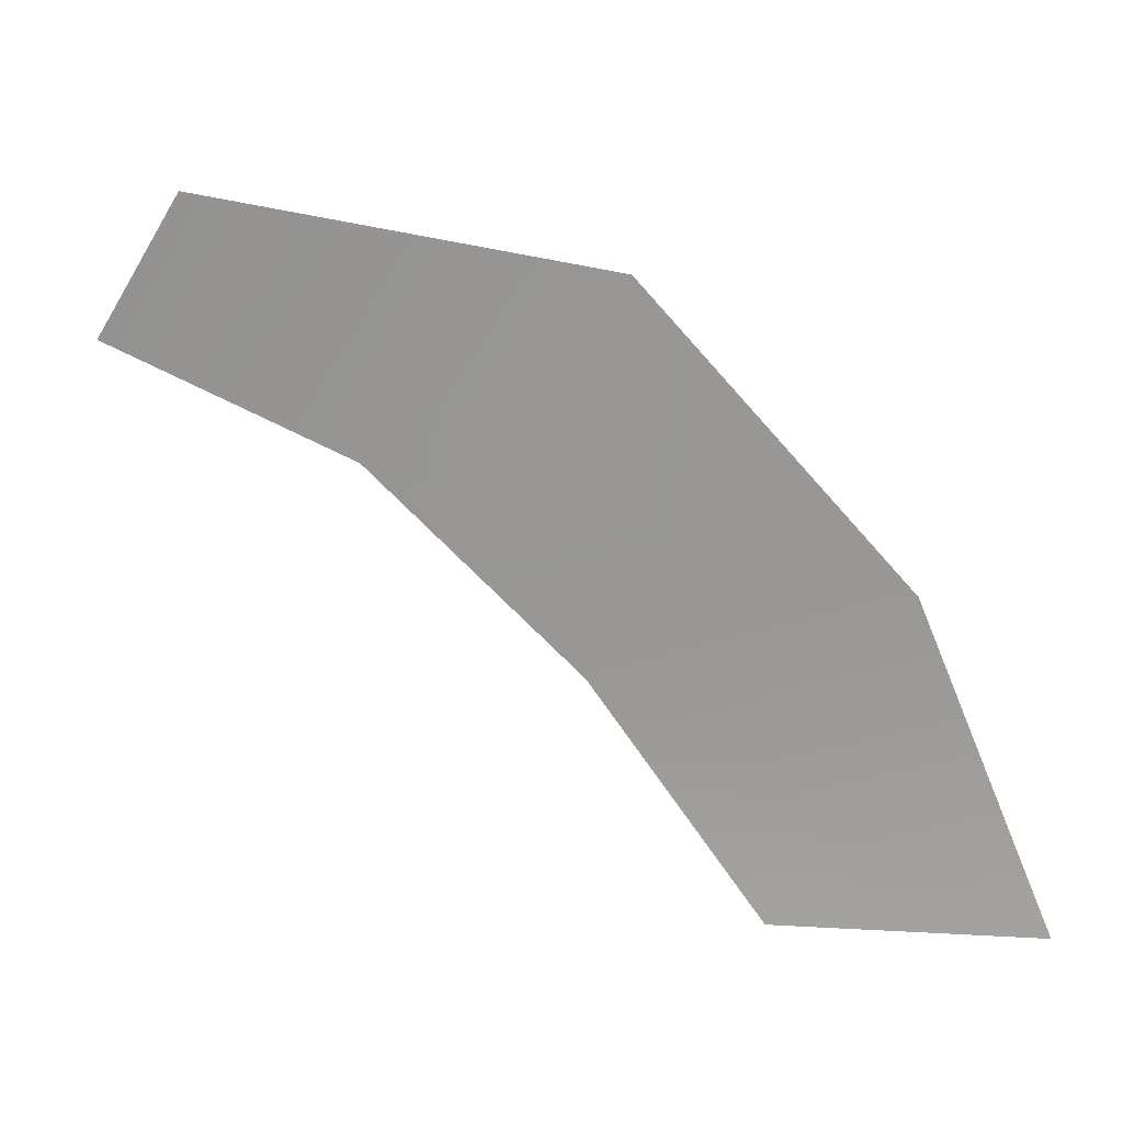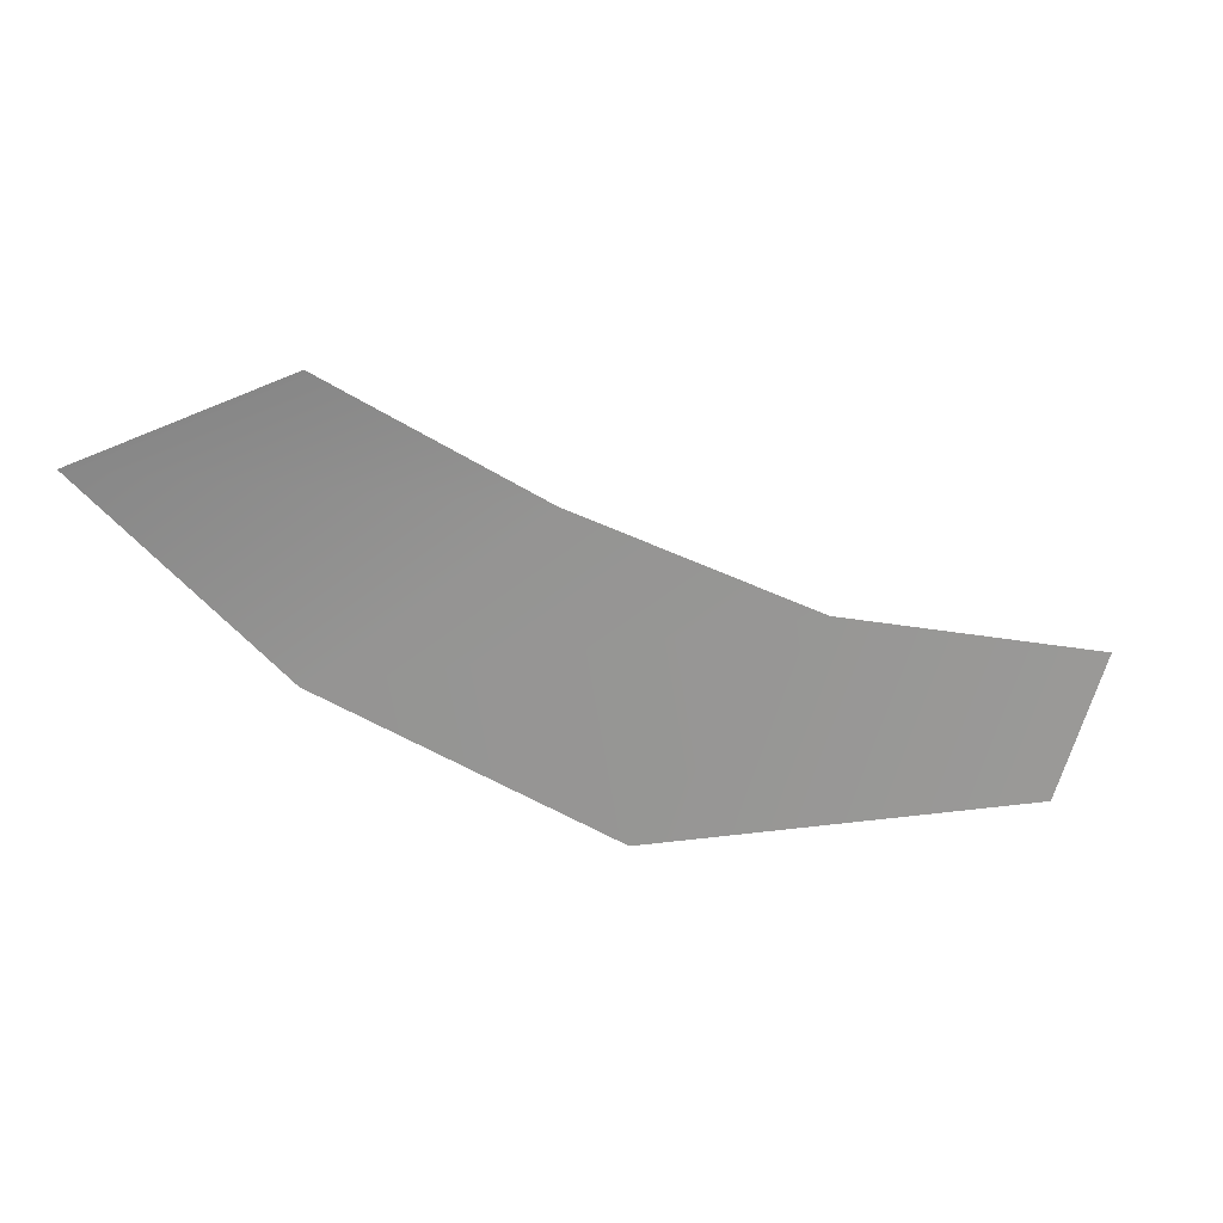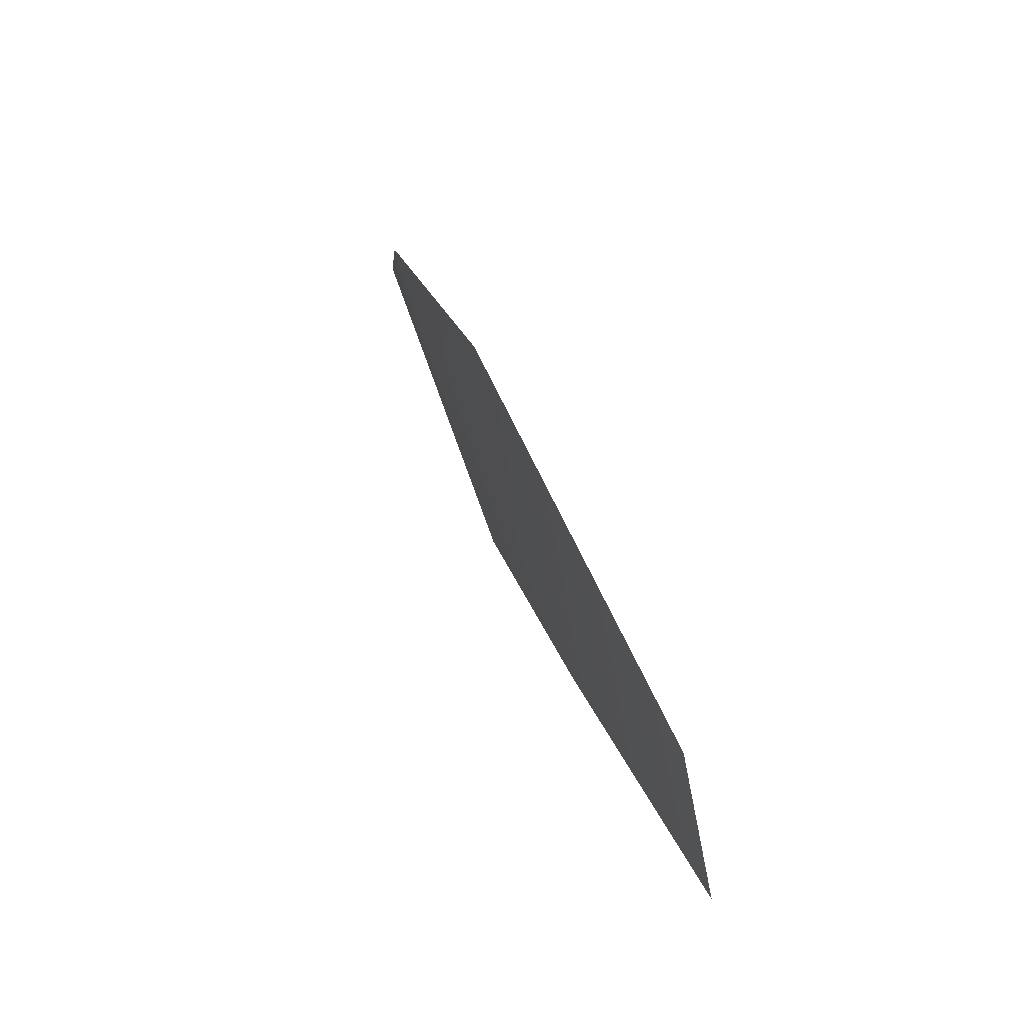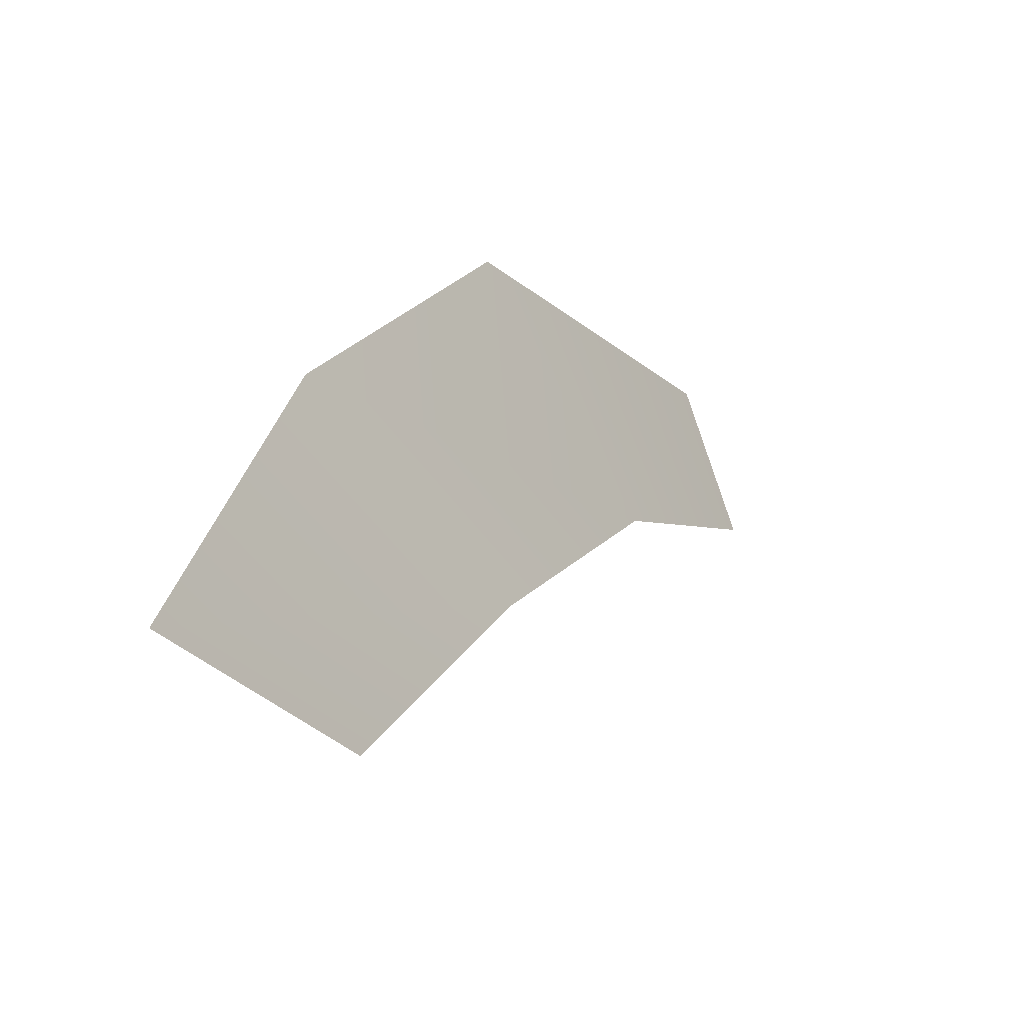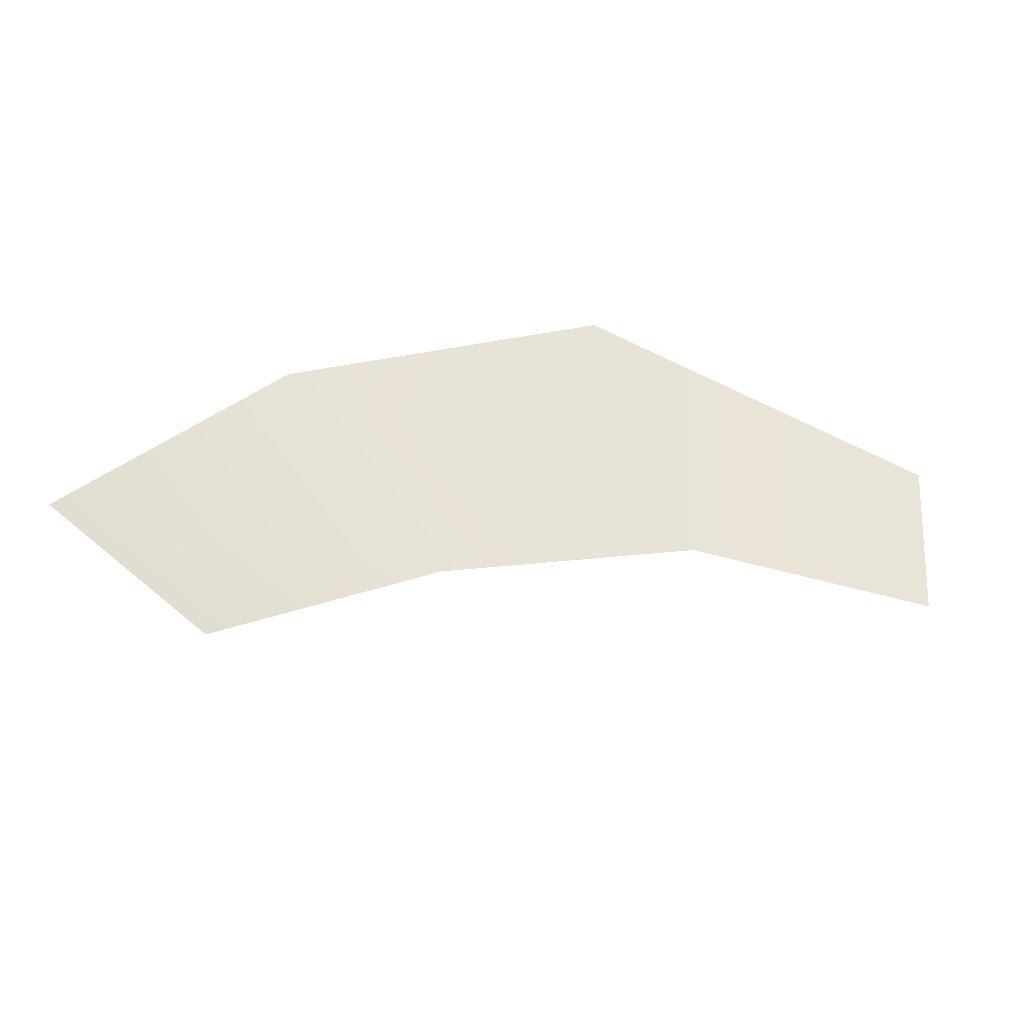
<metadata>
{"format":"obj","ext":"obj","renderer":"f3d","projection":"perspective","resolution":1024,"background":"white","views":[{"elev":15.6,"azim":19.0,"up":"+Z"},{"elev":-67.1,"azim":-163.1,"up":"+Y"},{"elev":67.9,"azim":-109.9,"up":"+Z"},{"elev":-28.4,"azim":126.7,"up":"+Z"},{"elev":62.9,"azim":-145.2,"up":"+Y"}]}
</metadata>
<code>
g default
v -18.51 8.859 -6.211
v -15.64 8.859 -1.783
v -10.62 9.707 -9.49
v -2.469 9.707 -3.625
v -3.746 9.707 -15.29
v 5.688 9.707 -11.94
v 1.877 8.859 -21.7
v 9.831 8.859 -20.96
g pPlane9
f 1 2 4 3
f 3 4 6 5
f 5 6 8 7

</code>
